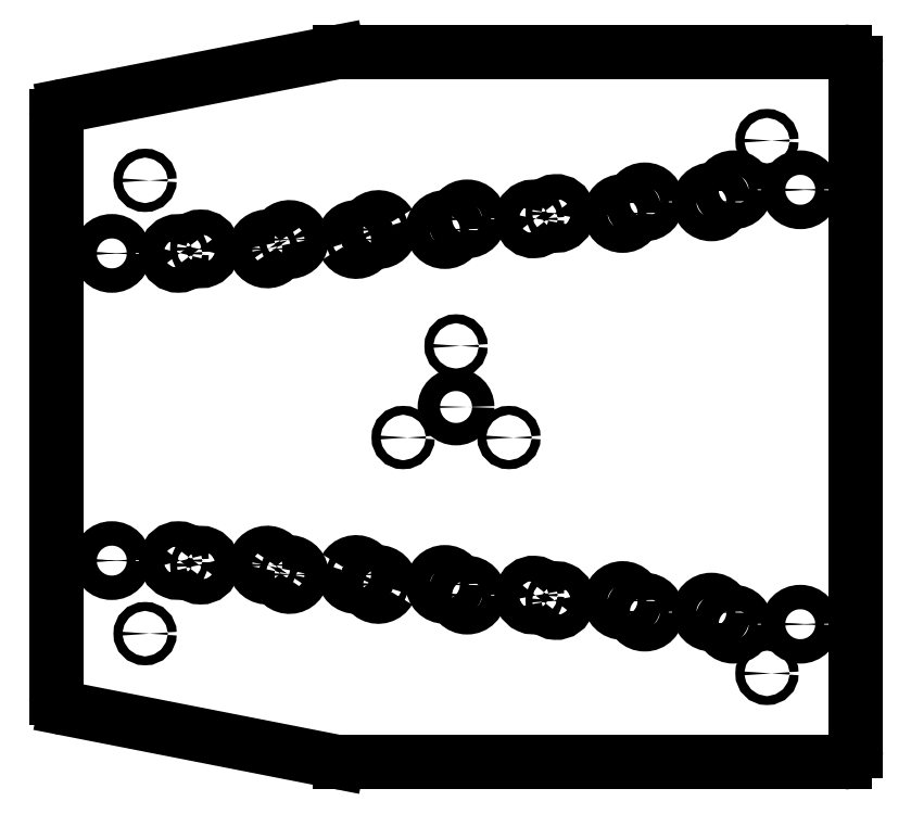
<metadata>
{"format":"dxf","ext":"dxf","renderer":"ezdxf+matplotlib","layout":"modelspace","background":"white","min_lineweight":24,"dpi":150}
</metadata>
<code>
0
SECTION
2
ENTITIES
0
CIRCLE
8
0
10
1.191
20
-0.6875
30
0
40
0.1005
0
CIRCLE
8
0
10
-1.191
20
-0.6875
30
0
40
0.1005
0
CIRCLE
8
0
10
7
20
6
30
0
40
0.1005
0
CIRCLE
8
0
10
-7
20
-5.105
30
0
40
0.1005
0
CIRCLE
8
0
10
5.75
20
4.62
30
0
40
0.275
0
CIRCLE
8
0
10
4.25
20
4.62
30
0
40
0.275
0
CIRCLE
8
0
10
0.25
20
4.237
30
0
40
0.275
0
CIRCLE
8
0
10
3.75
20
4.359
30
0
40
0.275
0
CIRCLE
8
0
10
6.25
20
4.892
30
0
40
0.275
0
CIRCLE
8
0
10
-0.25
20
3.996
30
0
40
0.275
0
CIRCLE
8
0
10
6.25
20
-4.892
30
0
40
0.275
0
CIRCLE
8
0
10
7
20
-6
30
0
40
0.1005
0
CIRCLE
8
0
10
3.75
20
-4.359
30
0
40
0.275
0
CIRCLE
8
0
10
-7
20
5.105
30
0
40
0.1005
0
CIRCLE
8
0
10
4.25
20
-4.62
30
0
40
0.275
0
CIRCLE
8
0
10
-0.25
20
-3.996
30
0
40
0.275
0
CIRCLE
8
0
10
0.25
20
-4.237
30
0
40
0.275
0
CIRCLE
8
0
10
0
20
1.375
30
0
40
0.1005
0
CIRCLE
8
0
10
0
20
0
30
0
40
0.2525
0
CIRCLE
8
0
10
-7.75
20
-3.46
30
0
40
0.275
0
CIRCLE
8
0
10
7.75
20
-4.892
30
0
40
0.275
0
CIRCLE
8
0
10
-7.75
20
3.46
30
0
40
0.275
0
CIRCLE
8
0
10
5.75
20
-4.62
30
0
40
0.275
0
CIRCLE
8
0
10
7.75
20
4.892
30
0
40
0.275
0
CIRCLE
8
0
10
-7.75
20
3.46
30
0
40
0.07475
0
CIRCLE
8
0
10
-7.75
20
-3.46
30
0
40
0.07475
0
CIRCLE
8
0
10
-3.75
20
-3.773
30
0
40
0.07475
0
CIRCLE
8
0
10
-4.25
20
-3.561
30
0
40
0.07475
0
CIRCLE
8
0
10
6.25
20
-4.892
30
0
40
0.07475
0
CIRCLE
8
0
10
5.75
20
-4.62
30
0
40
0.07475
0
CIRCLE
8
0
10
7.75
20
-4.892
30
0
40
0.07475
0
CIRCLE
8
0
10
5.75
20
4.62
30
0
40
0.07475
0
CIRCLE
8
0
10
-6.25
20
-3.46
30
0
40
0.07475
0
CIRCLE
8
0
10
-5.75
20
-3.561
30
0
40
0.07475
0
CIRCLE
8
0
10
6.25
20
4.892
30
0
40
0.07475
0
CIRCLE
8
0
10
3.75
20
4.359
30
0
40
0.07475
0
CIRCLE
8
0
10
-3.75
20
3.773
30
0
40
0.07475
0
CIRCLE
8
0
10
-4.25
20
3.561
30
0
40
0.07475
0
CIRCLE
8
0
10
4.25
20
4.62
30
0
40
0.07475
0
CIRCLE
8
0
10
-1.75
20
-3.996
30
0
40
0.07475
0
CIRCLE
8
0
10
-2.25
20
-3.773
30
0
40
0.07475
0
CIRCLE
8
0
10
2.25
20
4.359
30
0
40
0.07475
0
CIRCLE
8
0
10
1.75
20
4.237
30
0
40
0.07475
0
CIRCLE
8
0
10
0.25
20
-4.237
30
0
40
0.07475
0
CIRCLE
8
0
10
-0.25
20
3.996
30
0
40
0.07475
0
CIRCLE
8
0
10
-0.25
20
-3.996
30
0
40
0.07475
0
CIRCLE
8
0
10
0.25
20
4.237
30
0
40
0.07475
0
CIRCLE
8
0
10
2.25
20
-4.359
30
0
40
0.07475
0
CIRCLE
8
0
10
1.75
20
-4.237
30
0
40
0.07475
0
CIRCLE
8
0
10
-1.75
20
3.996
30
0
40
0.07475
0
CIRCLE
8
0
10
-2.25
20
3.773
30
0
40
0.07475
0
CIRCLE
8
0
10
4.25
20
-4.62
30
0
40
0.07475
0
CIRCLE
8
0
10
-5.75
20
3.561
30
0
40
0.07475
0
CIRCLE
8
0
10
-6.25
20
3.46
30
0
40
0.07475
0
CIRCLE
8
0
10
3.75
20
-4.359
30
0
40
0.07475
0
CIRCLE
8
0
10
7.75
20
4.892
30
0
40
0.07475
0
LINE
8
0
10
9
20
7.75
30
0
11
9
21
-7.75
31
0
0
LINE
8
0
10
-2.615
20
8
30
0
11
8.75
21
8
31
0
0
LINE
8
0
10
-2.663
20
7.995
30
0
11
-8.798
21
6.79
31
0
0
LINE
8
0
10
-8.798
20
-6.79
30
0
11
-2.663
21
-7.995
31
0
0
LINE
8
0
10
8.75
20
-8
30
0
11
-2.615
21
-8
31
0
0
LINE
8
0
10
-9
20
-6.544
30
0
11
-9
21
6.544
31
0
0
ARC
8
0
10
8.75
20
7.75
30
0
40
0.25
50
0
51
90
0
ARC
8
0
10
8.75
20
-7.75
30
0
40
0.25
50
270
51
0
0
ARC
8
0
10
-8.75
20
-6.544
30
0
40
0.25
50
180
51
258.9
0
ARC
8
0
10
-1.75
20
3.996
30
0
40
0.275
50
29.42
51
18.71
0
ARC
8
0
10
-2.25
20
3.773
30
0
40
0.275
50
209.4
51
198.7
0
ARC
8
0
10
-3.75
20
3.773
30
0
40
0.275
50
212.1
51
193.8
0
ARC
8
0
10
-4.25
20
3.561
30
0
40
0.275
50
32.12
51
13.78
0
ARC
8
0
10
-6.25
20
3.46
30
0
40
0.275
50
33.41
51
349.5
0
ARC
8
0
10
-2.615
20
7.75
30
0
40
0.25
50
90
51
101.1
0
ARC
8
0
10
2.25
20
4.359
30
0
40
0.275
50
214.4
51
173
0
ARC
8
0
10
1.75
20
4.237
30
0
40
0.275
50
34.35
51
353
0
ARC
8
0
10
-5.75
20
3.561
30
0
40
0.275
50
213.4
51
169.5
0
ARC
8
0
10
-8.75
20
6.544
30
0
40
0.25
50
101.1
51
180
0
ARC
8
0
10
1.75
20
-4.237
30
0
40
0.275
50
6.972
51
325.6
0
ARC
8
0
10
2.25
20
-4.359
30
0
40
0.275
50
187
51
145.6
0
ARC
8
0
10
-2.615
20
-7.75
30
0
40
0.25
50
258.9
51
270
0
ARC
8
0
10
-2.25
20
-3.773
30
0
40
0.275
50
161.3
51
150.6
0
ARC
8
0
10
-1.75
20
-3.996
30
0
40
0.275
50
341.3
51
330.6
0
ARC
8
0
10
-4.25
20
-3.561
30
0
40
0.275
50
346.2
51
327.9
0
ARC
8
0
10
-3.75
20
-3.773
30
0
40
0.275
50
166.2
51
147.9
0
ARC
8
0
10
-6.25
20
-3.46
30
0
40
0.275
50
10.46
51
326.6
0
ARC
8
0
10
-5.75
20
-3.561
30
0
40
0.275
50
190.5
51
146.6
0
ENDSEC
0
EOF

</code>
